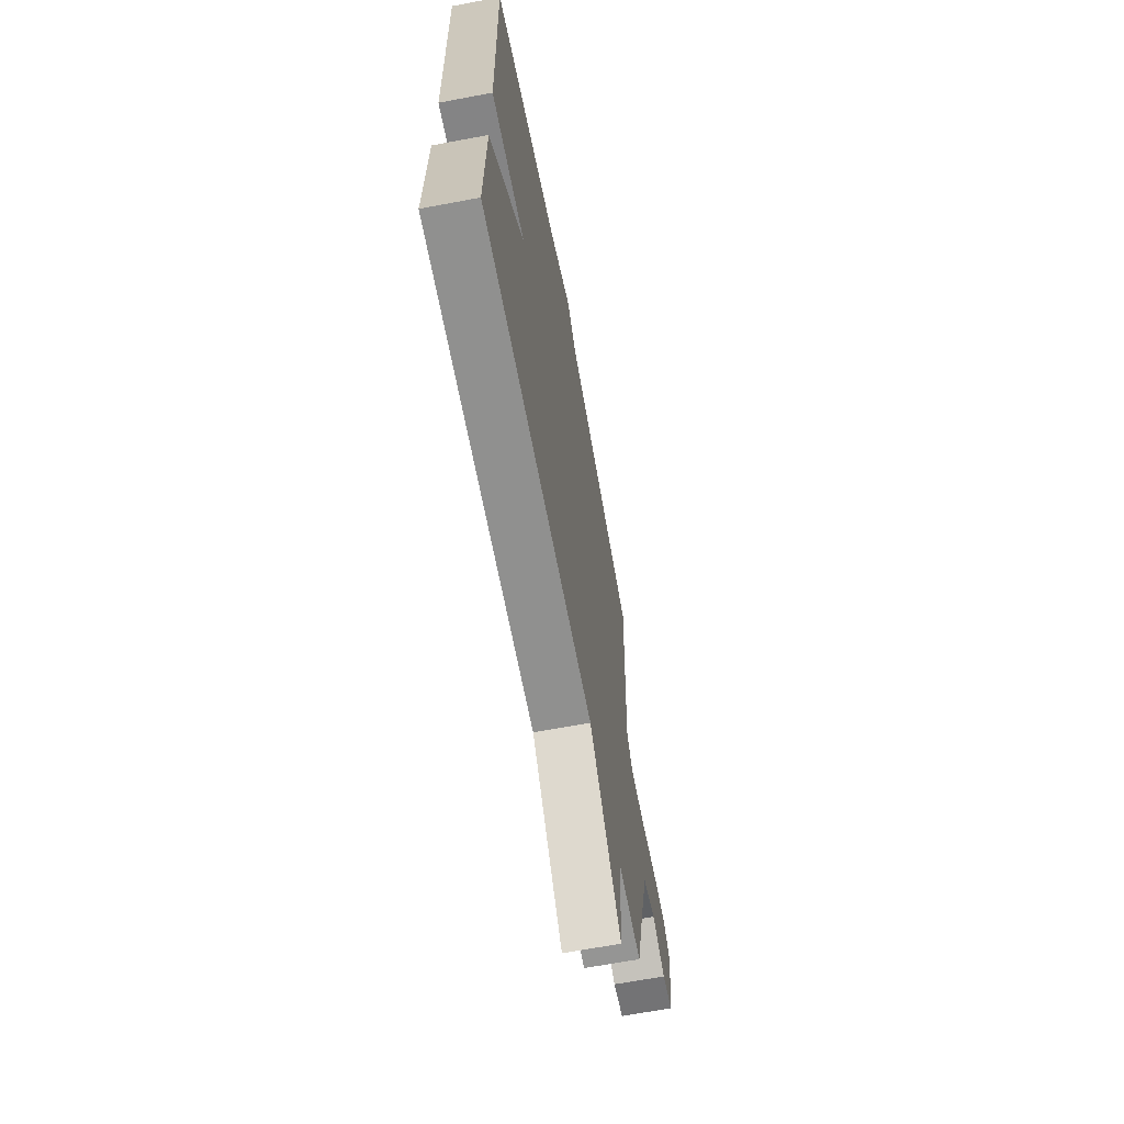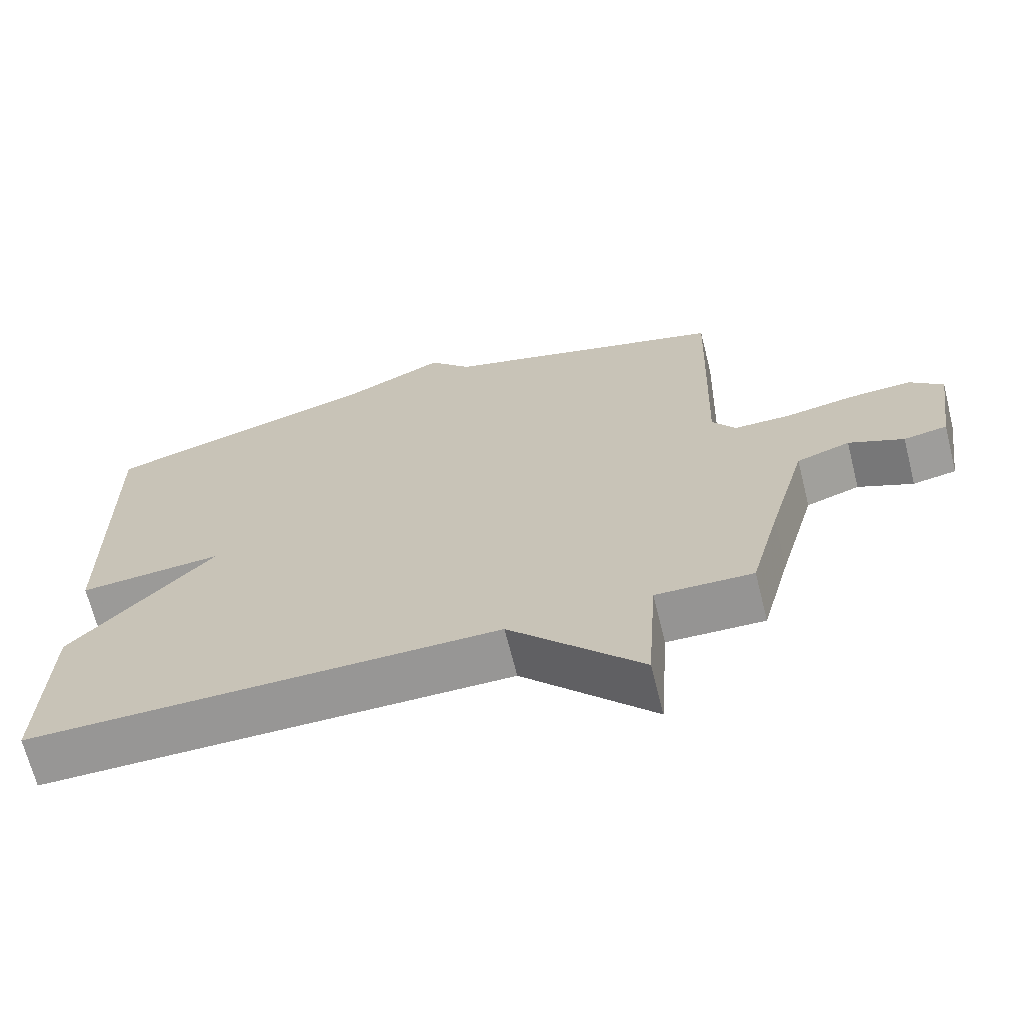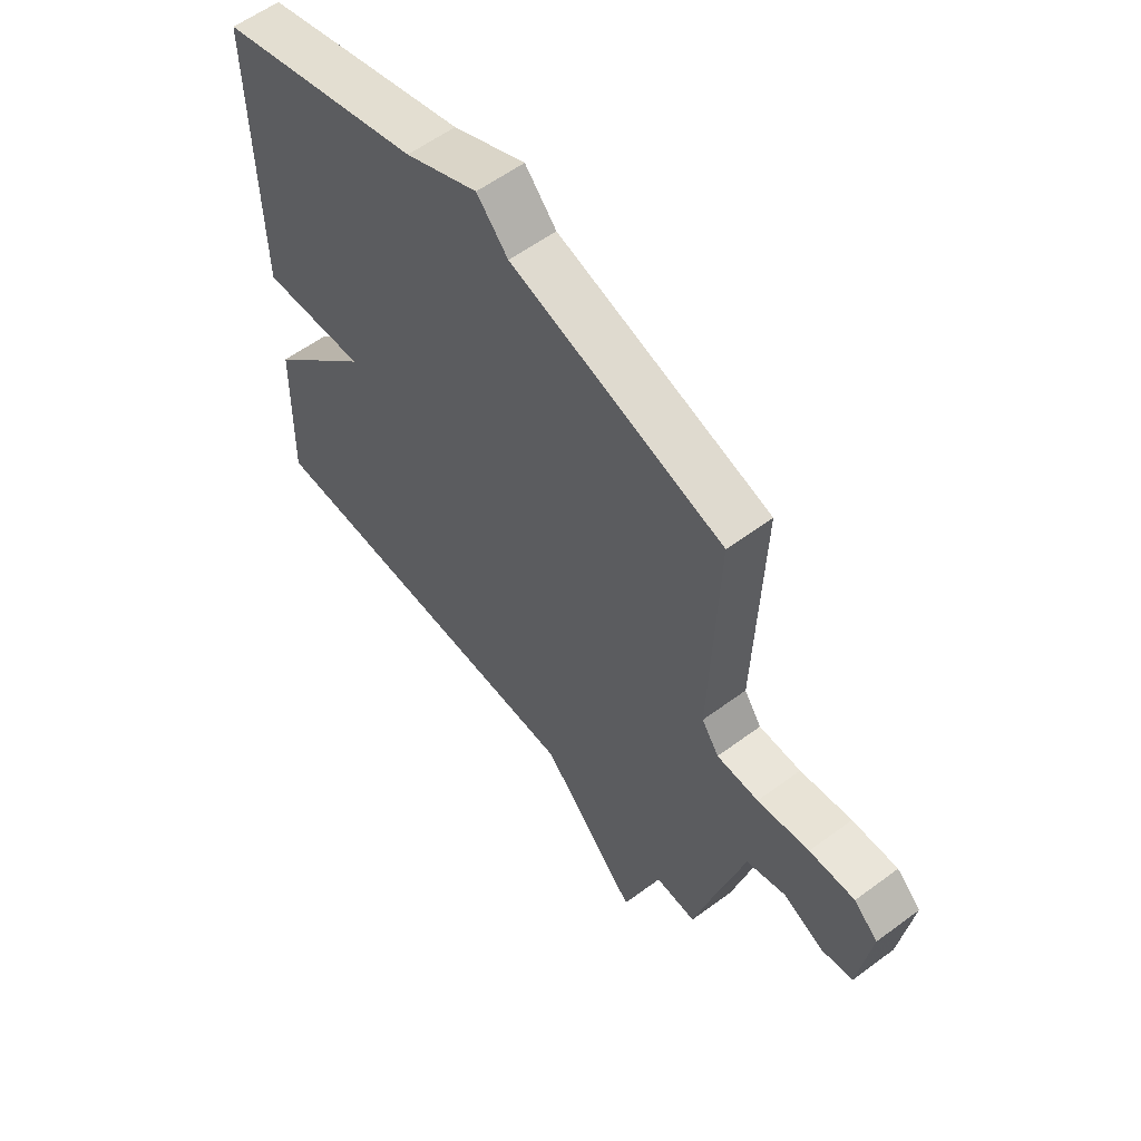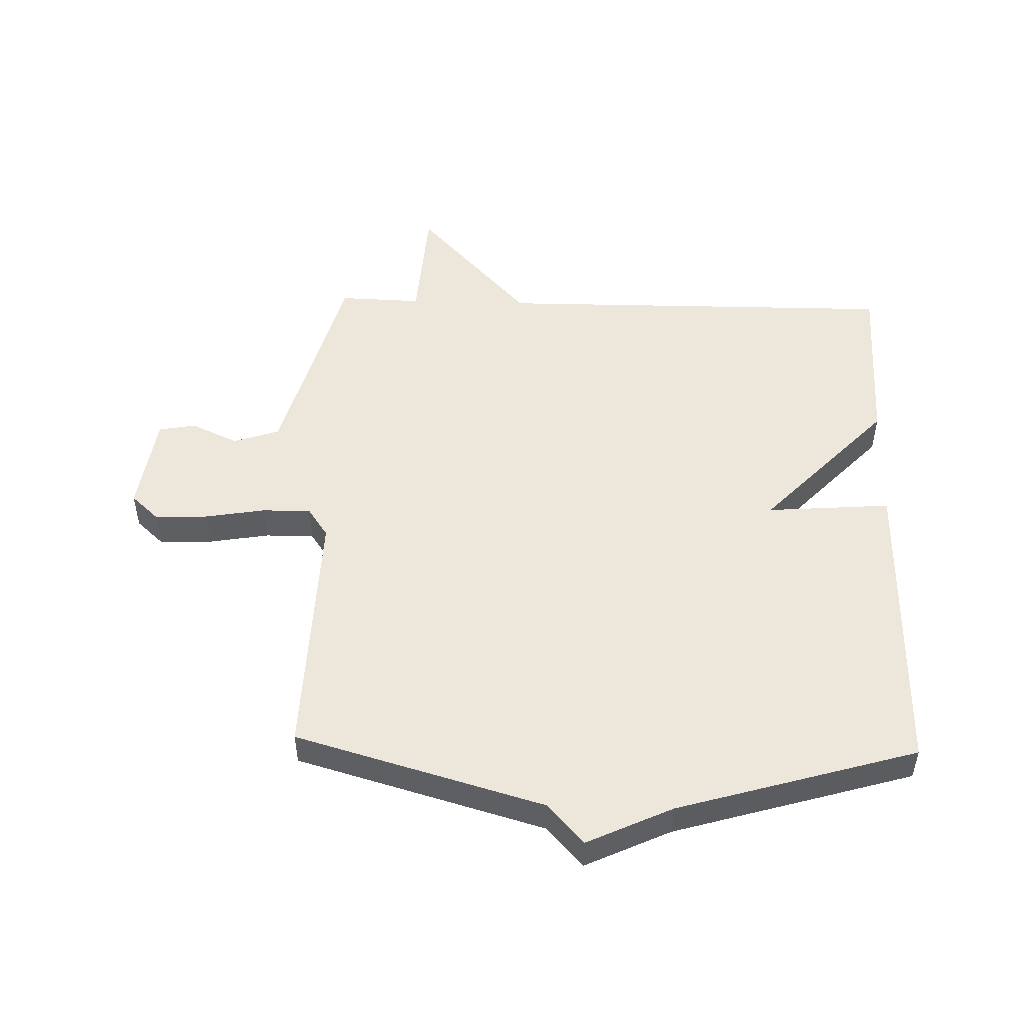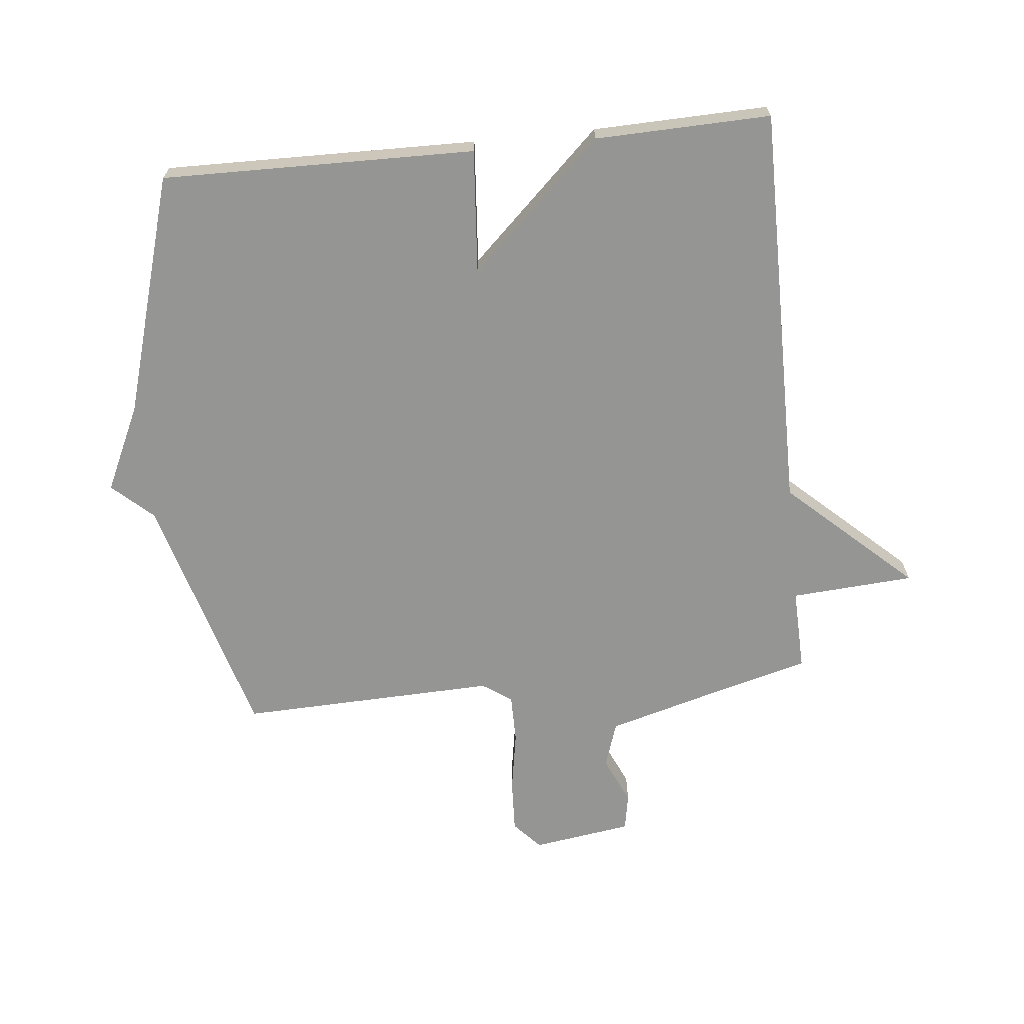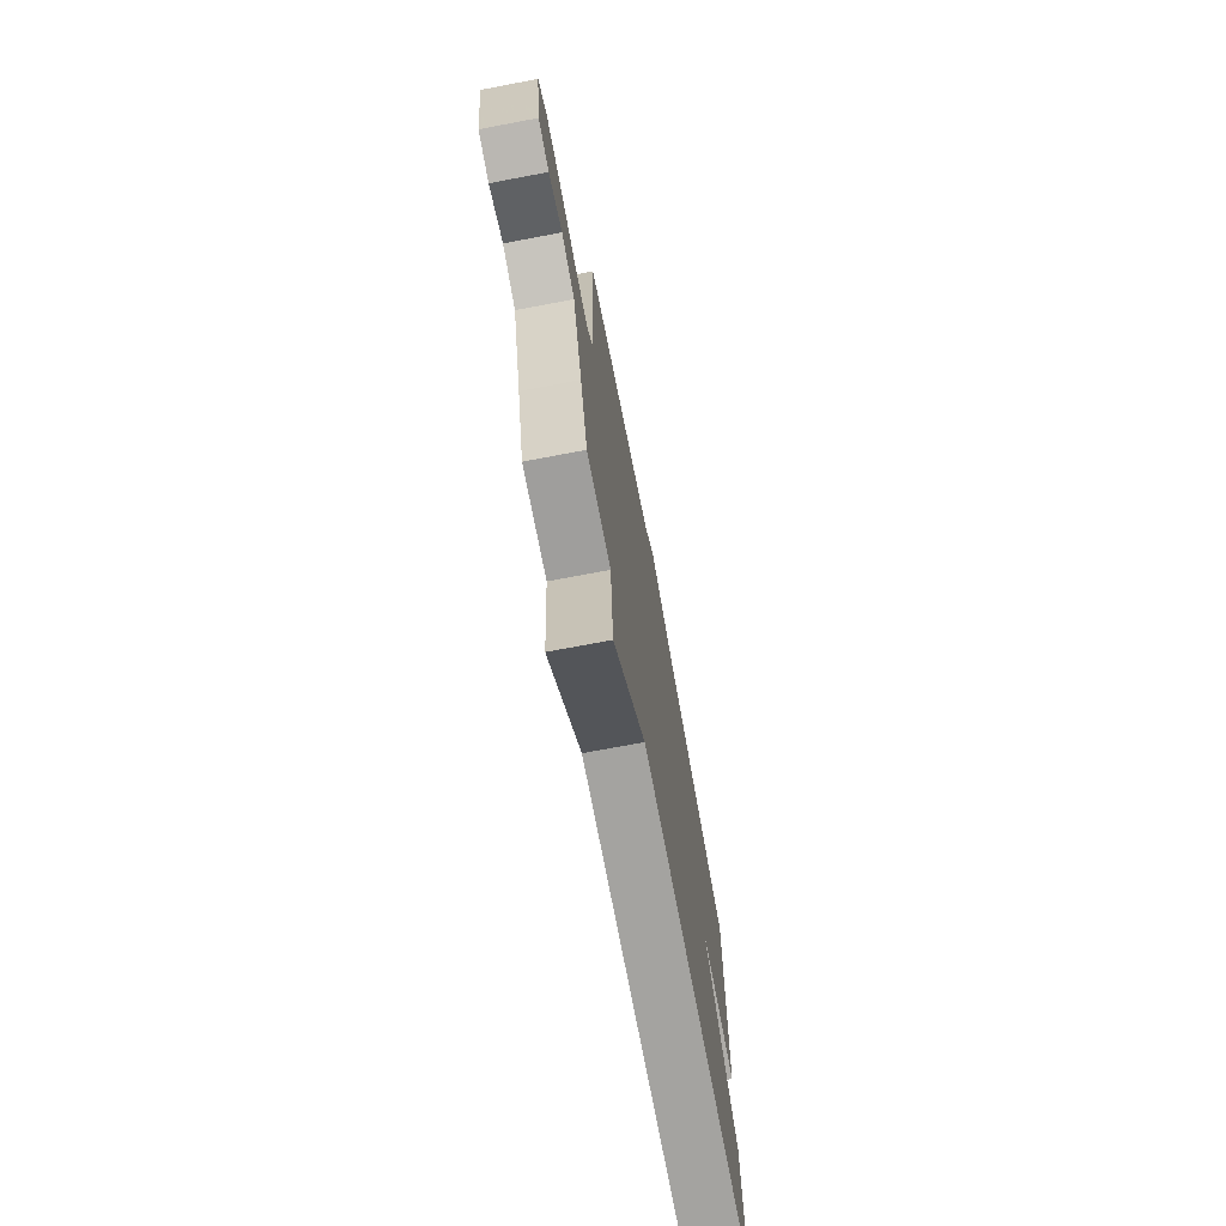
<metadata>
{"format":"obj","ext":"obj","renderer":"f3d","projection":"perspective","resolution":1024,"background":"white","views":[{"elev":-65.8,"azim":100.7,"up":"+Z"},{"elev":-67.8,"azim":-165.9,"up":"+Z"},{"elev":58.2,"azim":-127.5,"up":"+Z"},{"elev":50.4,"azim":1.7,"up":"+Y"},{"elev":-67.3,"azim":95.9,"up":"+Y"},{"elev":-72.6,"azim":-79.3,"up":"+Z"}]}
</metadata>
<code>
v 0.5 0.07 -0.5
v -0.164 0.07 -0.496
v -0.35 0.07 -0.698
v -0.364 0.07 -0.496
v -0.5 0.07 -0.5
v -0.541 0.07 -0.345
v -0.594 0.07 -0.155
v -0.669 0.07 -0.13
v -0.746 0.07 -0.165
v -0.807 0.07 -0.154
v -0.831 0.07 0.009
v -0.785 0.07 0.051
v -0.698 0.07 0.047
v -0.599 0.07 0.03
v -0.519 0.07 0.03
v -0.486 0.07 0.078
v -0.5 0.07 0.5
v -0.093 0.07 0.616
v -0.033 0.07 0.682
v 0.107 0.07 0.616
v 0.5 0.07 0.5
v 0.492 0.07 -0.013
v 0.288 0.07 0.003
v 0.492 0.07 -0.213
v 0.5 0 -0.5
v -0.164 0 -0.496
v -0.35 0 -0.698
v -0.364 0 -0.496
v -0.5 0 -0.5
v -0.541 0 -0.345
v -0.594 0 -0.155
v -0.669 0 -0.13
v -0.746 0 -0.165
v -0.807 0 -0.154
v -0.831 0 0.009
v -0.785 0 0.051
v -0.698 0 0.047
v -0.599 0 0.03
v -0.519 0 0.03
v -0.486 0 0.078
v -0.5 0 0.5
v -0.093 0 0.616
v -0.033 0 0.682
v 0.107 0 0.616
v 0.5 0 0.5
v 0.492 0 -0.013
v 0.288 0 0.003
v 0.492 0 -0.213
f 23 24 1 2
f 20 21 22 23
f 2 3 4
f 23 2 4
f 20 23 4
f 19 20 4
f 18 19 4
f 16 17 18 4
f 4 5 6
f 16 4 6
f 15 16 6
f 14 15 6 7
f 12 13 14
f 11 12 14
f 10 11 14
f 9 10 14
f 8 9 14
f 7 8 14
f 26 25 48 47
f 47 46 45 44
f 28 27 26
f 28 26 47
f 28 47 44
f 28 44 43
f 28 43 42
f 28 42 41 40
f 30 29 28
f 30 28 40
f 30 40 39
f 31 30 39 38
f 38 37 36
f 38 36 35
f 38 35 34
f 38 34 33
f 38 33 32
f 38 32 31
f 1 25 26 2
f 2 26 27 3
f 3 27 28 4
f 4 28 29 5
f 5 29 30 6
f 6 30 31 7
f 7 31 32 8
f 8 32 33 9
f 9 33 34 10
f 10 34 35 11
f 11 35 36 12
f 12 36 37 13
f 13 37 38 14
f 14 38 39 15
f 15 39 40 16
f 16 40 41 17
f 17 41 42 18
f 18 42 43 19
f 19 43 44 20
f 20 44 45 21
f 21 45 46 22
f 22 46 47 23
f 23 47 48 24
f 24 48 25 1

</code>
